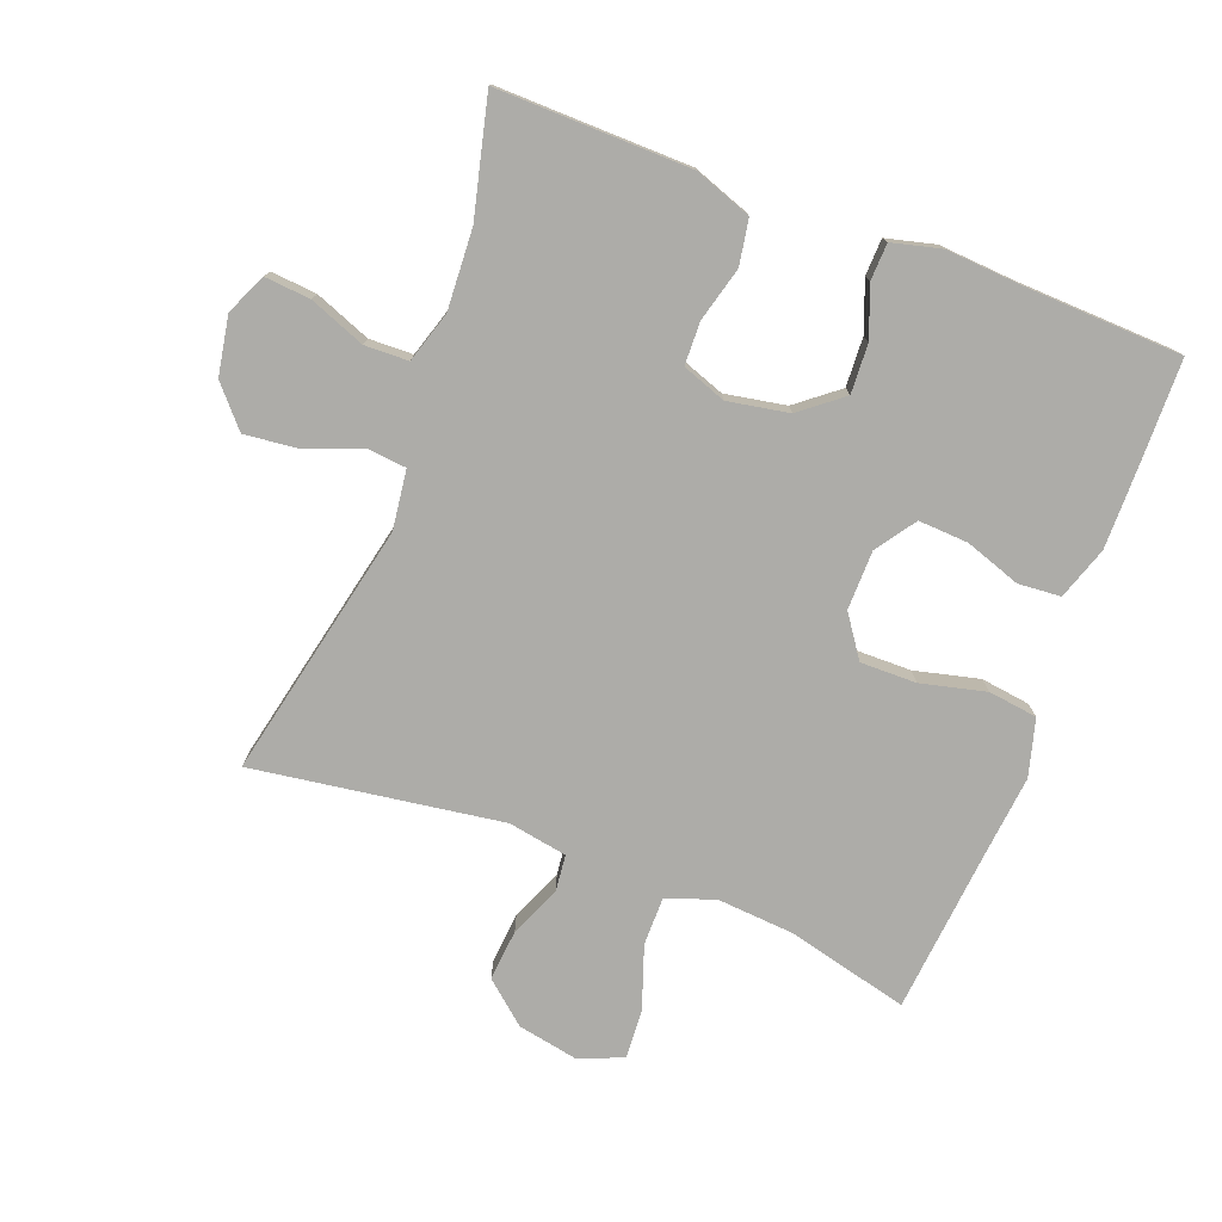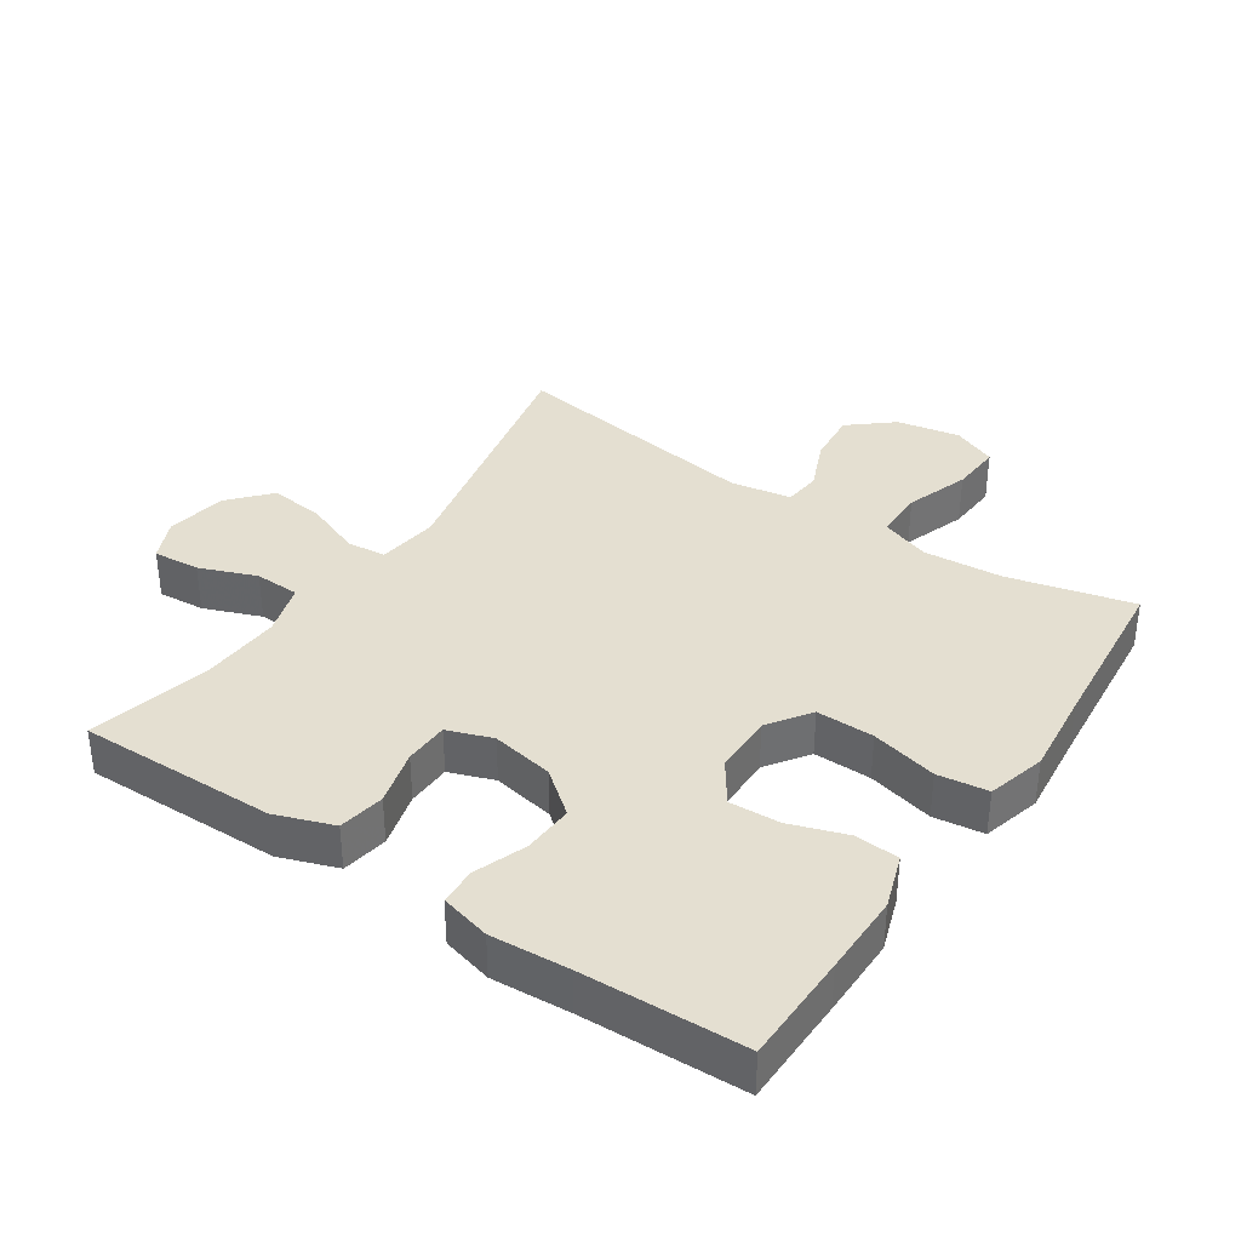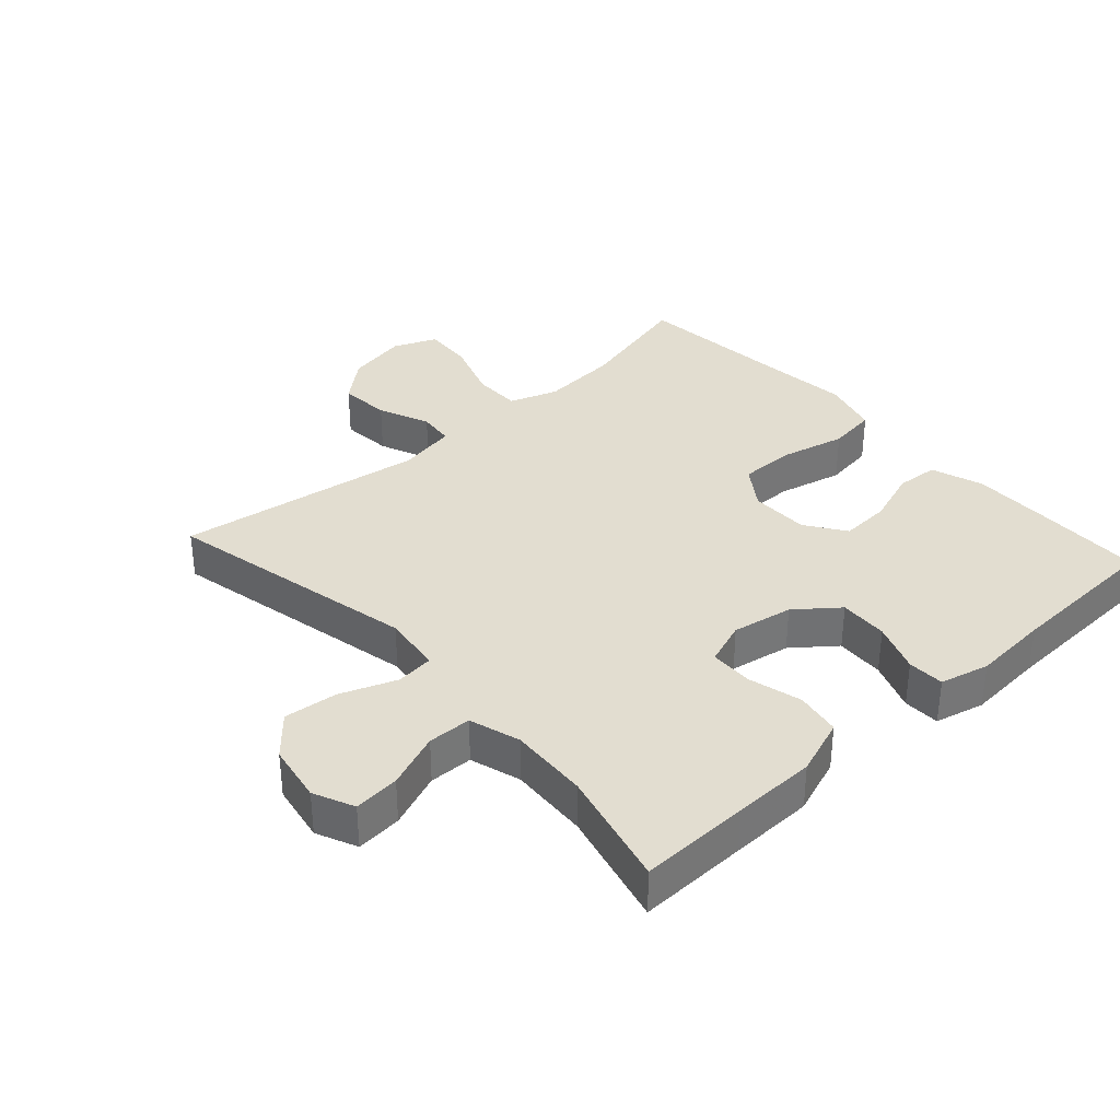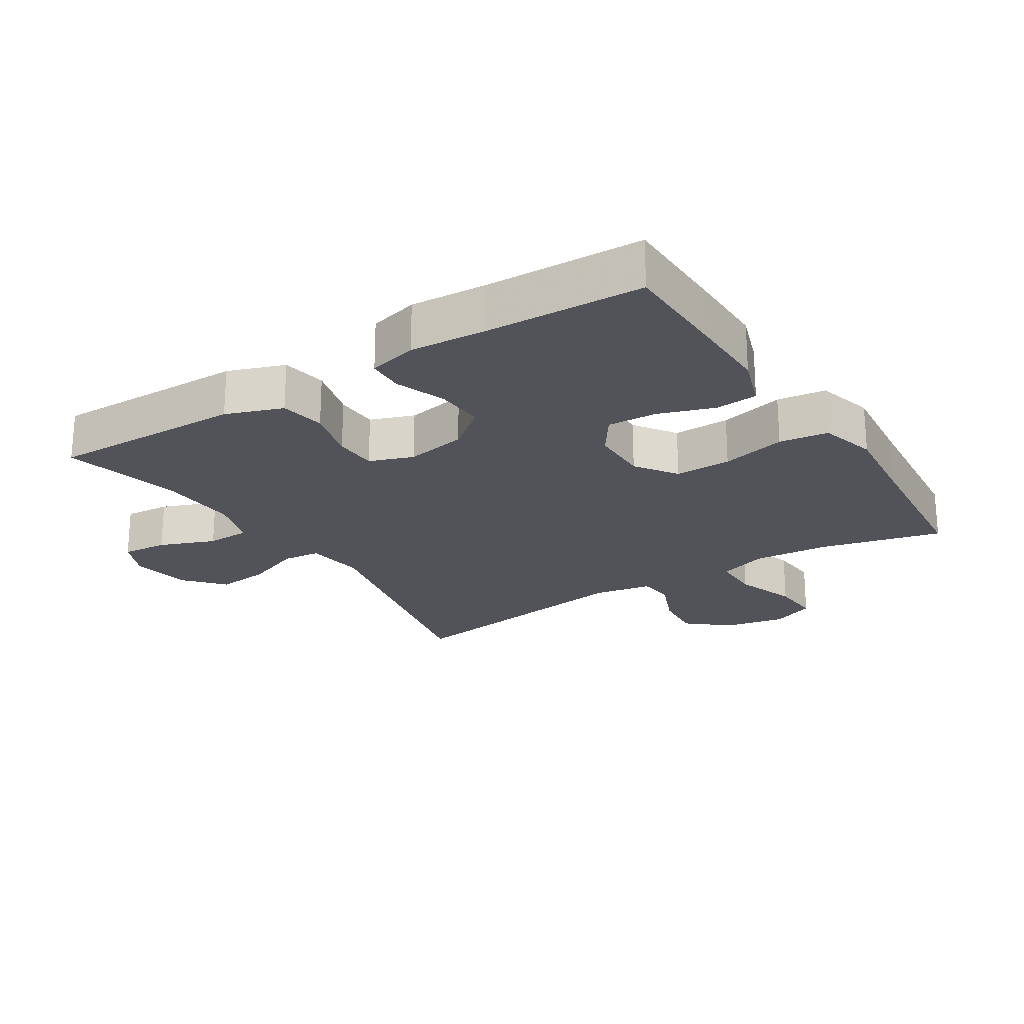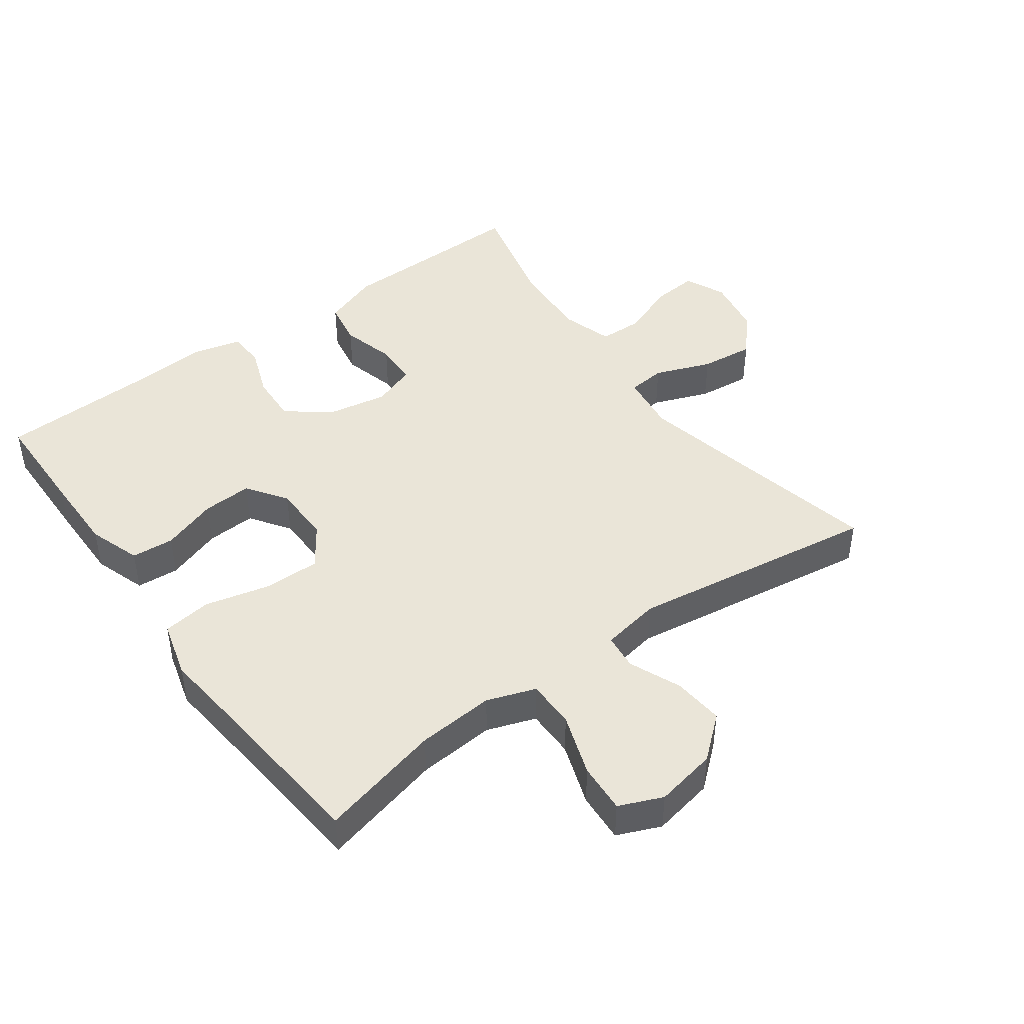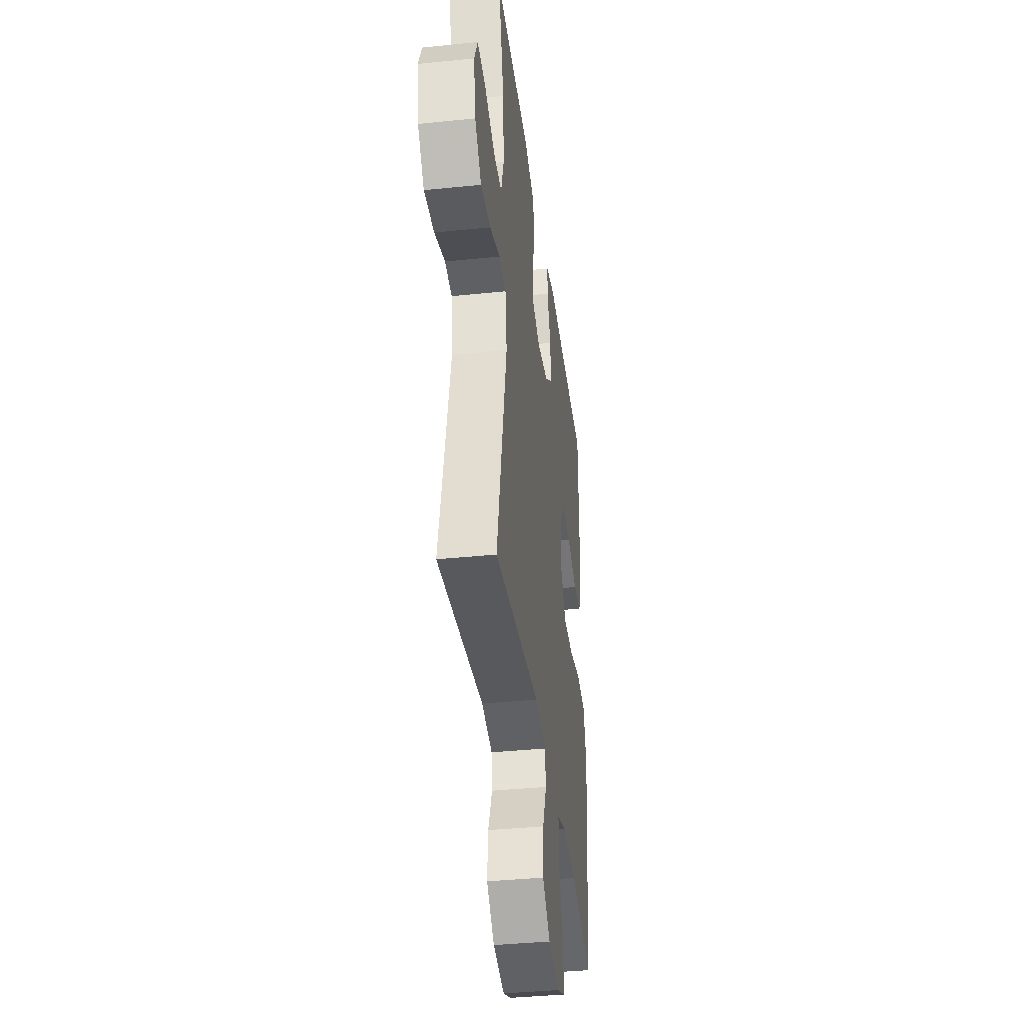
<metadata>
{"format":"obj","ext":"obj","renderer":"f3d","projection":"perspective","resolution":1024,"background":"white","views":[{"elev":-76.7,"azim":-20.9,"up":"+Y"},{"elev":36.6,"azim":33.9,"up":"+Y"},{"elev":35.1,"azim":-42.2,"up":"+Y"},{"elev":-22.6,"azim":32.4,"up":"+Y"},{"elev":44.6,"azim":143.9,"up":"+Y"},{"elev":-38.5,"azim":-82.6,"up":"+Z"}]}
</metadata>
<code>
v -0.5 0.07 -0.5
v -0.416 0.07 -0.109
v -0.428 0.07 -0.018
v -0.486 0.07 -0.012
v -0.572 0.07 -0.045
v -0.654 0.07 -0.054
v -0.707 0.07 0.006
v -0.723 0.07 0.096
v -0.695 0.07 0.158
v -0.625 0.07 0.152
v -0.54 0.07 0.119
v -0.473 0.07 0.121
v -0.449 0.07 0.199
v -0.456 0.07 0.321
v -0.5 0.07 0.5
v -0.332 0.07 0.497
v -0.204 0.07 0.495
v -0.117 0.07 0.464
v -0.105 0.07 0.395
v -0.127 0.07 0.312
v -0.125 0.07 0.246
v -0.058 0.07 0.222
v 0.035 0.07 0.239
v 0.099 0.07 0.29
v 0.095 0.07 0.365
v 0.066 0.07 0.442
v 0.068 0.07 0.498
v 0.143 0.07 0.517
v 0.26 0.07 0.509
v 0.5 0.07 0.5
v 0.503 0.07 0.336
v 0.504 0.07 0.215
v 0.477 0.07 0.135
v 0.412 0.07 0.13
v 0.327 0.07 0.159
v 0.251 0.07 0.163
v 0.209 0.07 0.102
v 0.208 0.07 0.012
v 0.252 0.07 -0.051
v 0.338 0.07 -0.05
v 0.437 0.07 -0.026
v 0.512 0.07 -0.036
v 0.536 0.07 -0.123
v 0.523 0.07 -0.25
v 0.5 0.07 -0.5
v 0.314 0.07 -0.454
v 0.196 0.07 -0.445
v 0.122 0.07 -0.471
v 0.122 0.07 -0.545
v 0.155 0.07 -0.64
v 0.16 0.07 -0.716
v 0.094 0.07 -0.744
v 0 0.07 -0.726
v -0.064 0.07 -0.672
v -0.057 0.07 -0.594
v -0.024 0.07 -0.515
v -0.03 0.07 -0.46
v -0.12 0.07 -0.444
v -0.5 0 -0.5
v -0.416 0 -0.109
v -0.428 0 -0.018
v -0.486 0 -0.012
v -0.572 0 -0.045
v -0.654 0 -0.054
v -0.707 0 0.006
v -0.723 0 0.096
v -0.695 0 0.158
v -0.625 0 0.152
v -0.54 0 0.119
v -0.473 0 0.121
v -0.449 0 0.199
v -0.456 0 0.321
v -0.5 0 0.5
v -0.332 0 0.497
v -0.204 0 0.495
v -0.117 0 0.464
v -0.105 0 0.395
v -0.127 0 0.312
v -0.125 0 0.246
v -0.058 0 0.222
v 0.035 0 0.239
v 0.099 0 0.29
v 0.095 0 0.365
v 0.066 0 0.442
v 0.068 0 0.498
v 0.143 0 0.517
v 0.26 0 0.509
v 0.5 0 0.5
v 0.503 0 0.336
v 0.504 0 0.215
v 0.477 0 0.135
v 0.412 0 0.13
v 0.327 0 0.159
v 0.251 0 0.163
v 0.209 0 0.102
v 0.208 0 0.012
v 0.252 0 -0.051
v 0.338 0 -0.05
v 0.437 0 -0.026
v 0.512 0 -0.036
v 0.536 0 -0.123
v 0.523 0 -0.25
v 0.5 0 -0.5
v 0.314 0 -0.454
v 0.196 0 -0.445
v 0.122 0 -0.471
v 0.122 0 -0.545
v 0.155 0 -0.64
v 0.16 0 -0.716
v 0.094 0 -0.744
v 0 0 -0.726
v -0.064 0 -0.672
v -0.057 0 -0.594
v -0.024 0 -0.515
v -0.03 0 -0.46
v -0.12 0 -0.444
f 54 55 56
f 53 54 56
f 52 53 56
f 51 52 56
f 50 51 56
f 49 50 56
f 48 49 56 57
f 47 48 57 58
f 44 45 46
f 44 46 47
f 43 44 47
f 42 43 47
f 41 42 47
f 40 41 47
f 39 40 47 58
f 33 34 35
f 32 33 35
f 31 32 35
f 30 31 35
f 29 30 35
f 29 35 36
f 28 29 36
f 27 28 36
f 26 27 36
f 25 26 36
f 24 25 36 37
f 18 19 20
f 17 18 20
f 16 17 20
f 16 20 21
f 15 16 21
f 14 15 21
f 13 14 21 22
f 9 10 11
f 8 9 11
f 7 8 11
f 6 7 11
f 5 6 11
f 4 5 11
f 3 4 11 12
f 58 1 2
f 39 58 2
f 38 39 2
f 23 24 37 38
f 38 2 3
f 23 38 3
f 22 23 3
f 3 12 13 22
f 114 113 112
f 114 112 111
f 114 111 110
f 114 110 109
f 114 109 108
f 114 108 107
f 115 114 107 106
f 116 115 106 105
f 104 103 102
f 105 104 102
f 105 102 101
f 105 101 100
f 105 100 99
f 105 99 98
f 116 105 98 97
f 93 92 91
f 93 91 90
f 93 90 89
f 93 89 88
f 93 88 87
f 94 93 87
f 94 87 86
f 94 86 85
f 94 85 84
f 94 84 83
f 95 94 83 82
f 78 77 76
f 78 76 75
f 78 75 74
f 79 78 74
f 79 74 73
f 79 73 72
f 80 79 72 71
f 69 68 67
f 69 67 66
f 69 66 65
f 69 65 64
f 69 64 63
f 69 63 62
f 70 69 62 61
f 60 59 116
f 60 116 97
f 60 97 96
f 96 95 82 81
f 61 60 96
f 61 96 81
f 61 81 80
f 80 71 70 61
f 1 59 60 2
f 2 60 61 3
f 3 61 62 4
f 4 62 63 5
f 5 63 64 6
f 6 64 65 7
f 7 65 66 8
f 8 66 67 9
f 9 67 68 10
f 10 68 69 11
f 11 69 70 12
f 12 70 71 13
f 13 71 72 14
f 14 72 73 15
f 15 73 74 16
f 16 74 75 17
f 17 75 76 18
f 18 76 77 19
f 19 77 78 20
f 20 78 79 21
f 21 79 80 22
f 22 80 81 23
f 23 81 82 24
f 24 82 83 25
f 25 83 84 26
f 26 84 85 27
f 27 85 86 28
f 28 86 87 29
f 29 87 88 30
f 30 88 89 31
f 31 89 90 32
f 32 90 91 33
f 33 91 92 34
f 34 92 93 35
f 35 93 94 36
f 36 94 95 37
f 37 95 96 38
f 38 96 97 39
f 39 97 98 40
f 40 98 99 41
f 41 99 100 42
f 42 100 101 43
f 43 101 102 44
f 44 102 103 45
f 45 103 104 46
f 46 104 105 47
f 47 105 106 48
f 48 106 107 49
f 49 107 108 50
f 50 108 109 51
f 51 109 110 52
f 52 110 111 53
f 53 111 112 54
f 54 112 113 55
f 55 113 114 56
f 56 114 115 57
f 57 115 116 58
f 58 116 59 1

</code>
